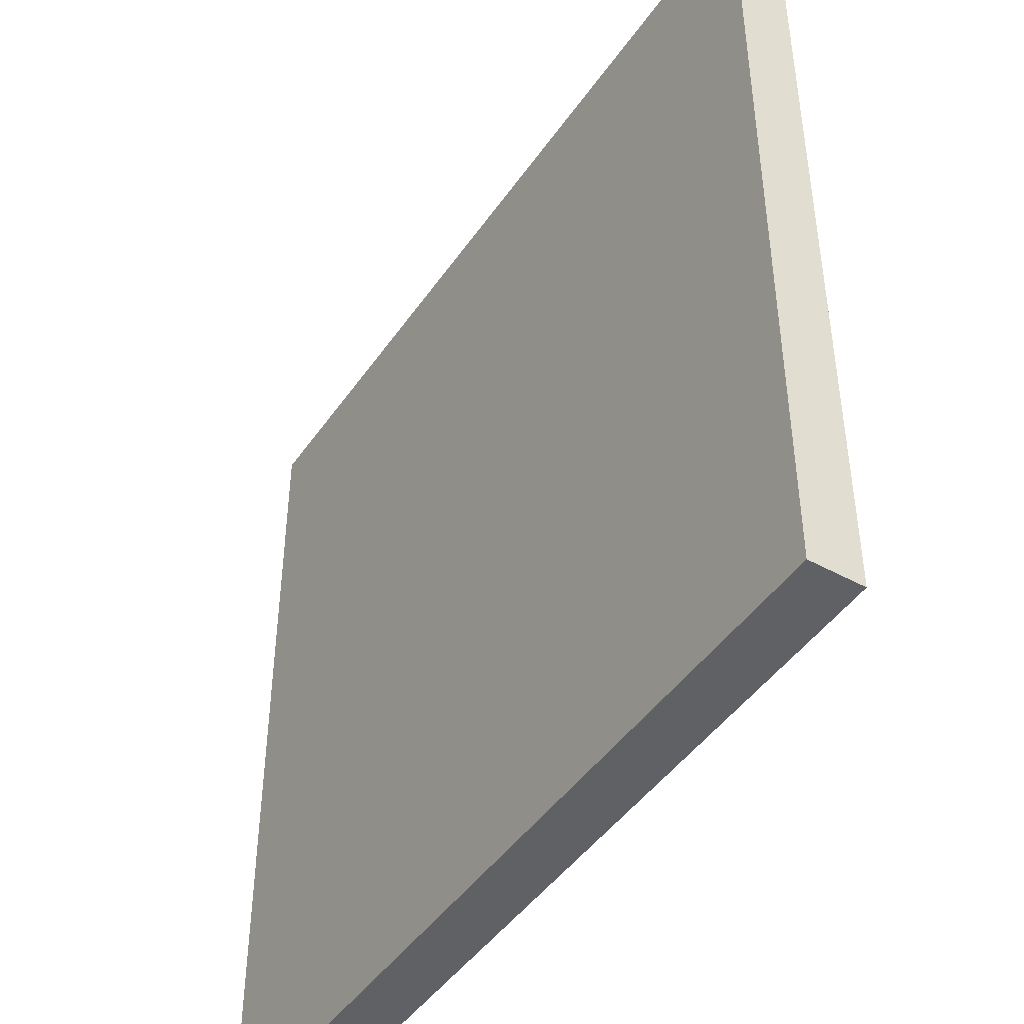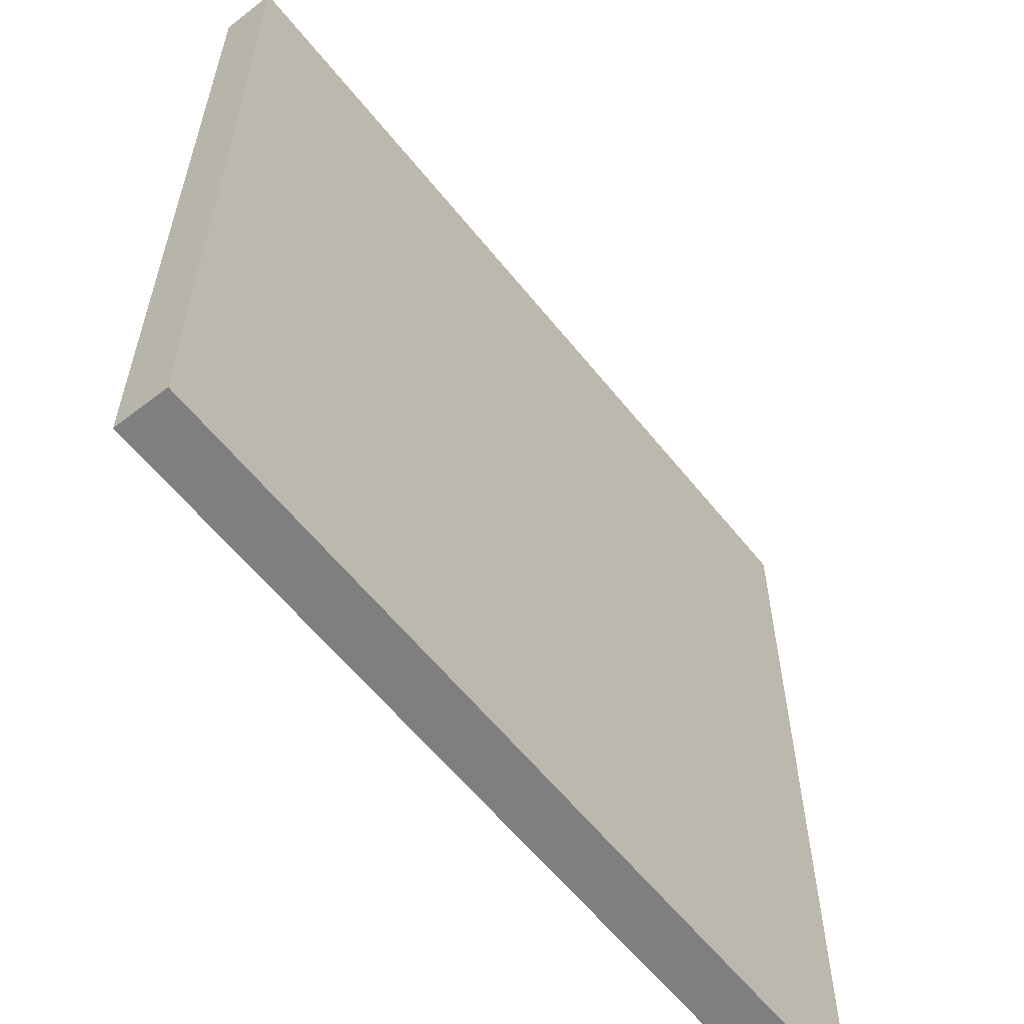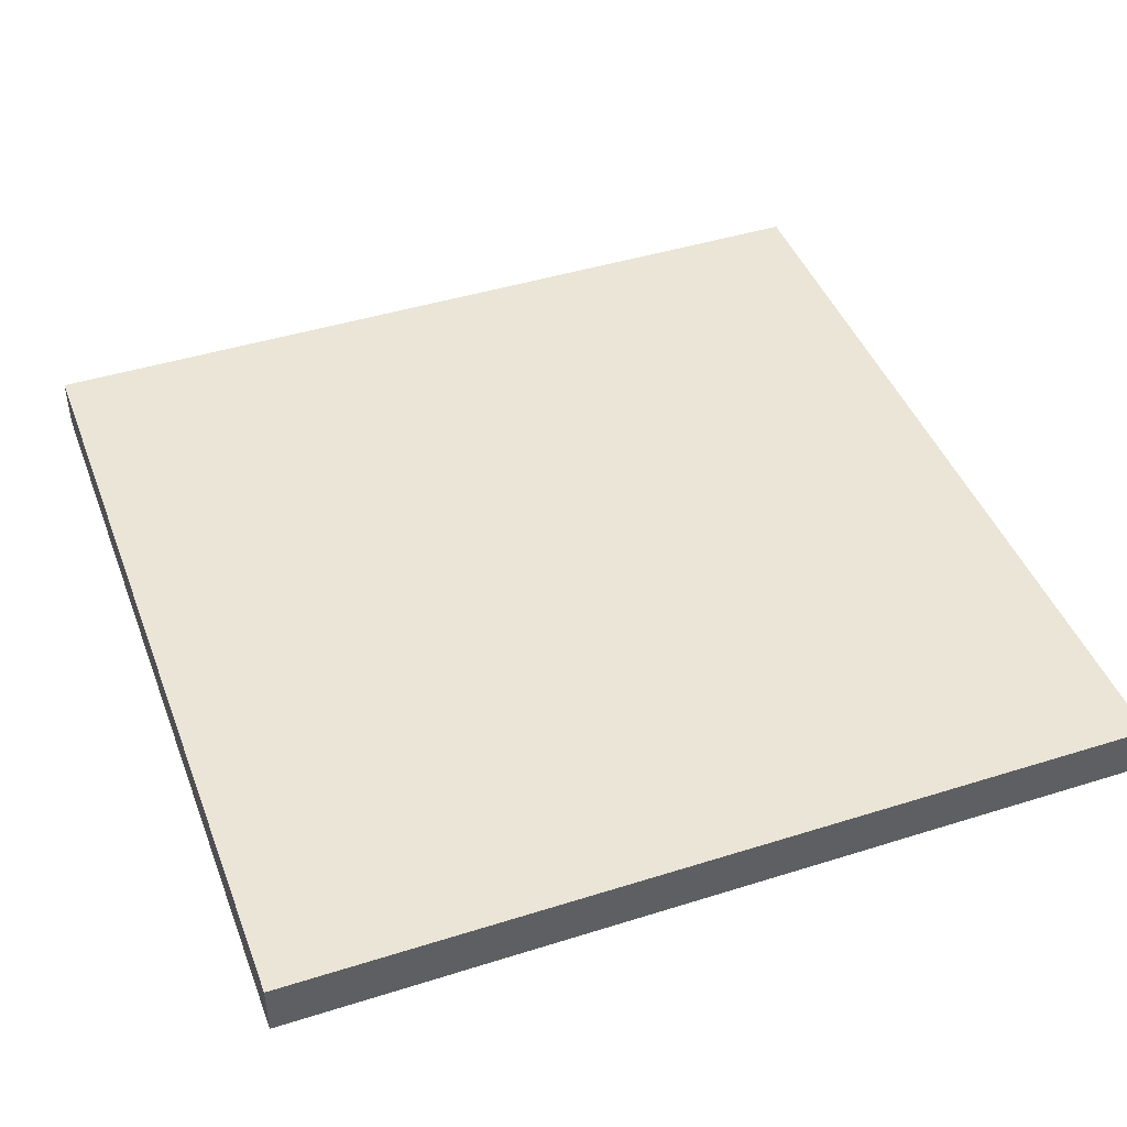
<metadata>
{"format":"obj","ext":"obj","renderer":"f3d","projection":"perspective","resolution":1024,"background":"white","views":[{"elev":-45.4,"azim":-122.5,"up":"+Z"},{"elev":-59.8,"azim":-51.6,"up":"+Z"},{"elev":44.2,"azim":69.8,"up":"+Y"}]}
</metadata>
<code>
o
v -1.6 0 1.6
v -1.6 0 -1.6
v -1.6 0.1 1.6
v -1.6 0.1 0.1
v -1.6 0.1 -0.1
v -1.6 0.1 -0.3
v -1.6 0.1 -0.5
v -1.6 0.1 -0.6
v -1.6 0.1 -0.8
v -1.6 0.1 -1.1
v -1.6 0.1 -1.2
v -1.6 0.1 -1.6
v -1.6 0.2 1.6
v -1.6 0.2 0.1
v -1.6 0.2 -0.1
v -1.6 0.2 -0.3
v -1.6 0.2 -0.5
v -1.6 0.2 -0.6
v -1.6 0.2 -0.8
v -1.6 0.2 -1.1
v -1.6 0.2 -1.2
v -1.6 0.2 -1.6
v 1.6 0 1.6
v 1.6 0 -1.6
v 1.6 0.1 1.6
v 1.6 0.1 0.1
v 1.6 0.1 0
v 1.6 0.1 -0.1
v 1.6 0.2 1.6
v 1.6 0.2 0.1
v 1.6 0.2 0
v 1.6 0.2 -0.1
v 1.6 0.2 -1.6
v -1.6 0 1.6
v -1.6 0.1 1.6
v -1.6 0.2 1.6
v -0.8 0.1 1.6
v -0.8 0.2 1.6
v -0.7 0.1 1.6
v -0.7 0.2 1.6
v -0.5 0.1 1.6
v -0.5 0.2 1.6
v -0.4 0.1 1.6
v -0.4 0.2 1.6
v -0.2 0.1 1.6
v -0.2 0.2 1.6
v 0 0.1 1.6
v 0 0.2 1.6
v 1.6 0 1.6
v 1.6 0.1 1.6
v 1.6 0.2 1.6
v -1.6 0 -1.6
v -1.6 0.1 -1.6
v -1.6 0.2 -1.6
v -0.8 0.1 -1.6
v -0.8 0.2 -1.6
v -0.7 0.1 -1.6
v -0.7 0.2 -1.6
v -0.3 0.1 -1.6
v -0.3 0.2 -1.6
v -0.2 0.1 -1.6
v -0.2 0.2 -1.6
v -0.1 0.1 -1.6
v -0.1 0.2 -1.6
v 0 0.1 -1.6
v 0 0.2 -1.6
v 0.1 0.1 -1.6
v 0.1 0.2 -1.6
v 1.6 0 -1.6
v 1.6 0.2 -1.6
v -1.6 0 1.6
v 1.6 0 1.6
v -1.6 0 -1.6
v 1.6 0 -1.6
v -1.6 0.2 1.6
v -0.8 0.2 1.6
v -0.7 0.2 1.6
v -0.5 0.2 1.6
v -0.4 0.2 1.6
v -0.2 0.2 1.6
v 0 0.2 1.6
v 1.6 0.2 1.6
v -1.4 0.2 1.5
v -1.3 0.2 1.5
v -0.9 0.2 1.5
v -0.8 0.2 1.5
v -0.5 0.2 1.5
v -0.4 0.2 1.5
v -0.3 0.2 1.5
v -0.2 0.2 1.5
v 0 0.2 1.5
v 0.1 0.2 1.5
v 0.2 0.2 1.5
v 0.6 0.2 1.5
v 0.7 0.2 1.5
v -1.1 0.2 1.4
v -1 0.2 1.4
v -0.9 0.2 1.4
v -0.7 0.2 1.4
v -0.4 0.2 1.4
v -0.3 0.2 1.4
v 0.1 0.2 1.4
v 0.2 0.2 1.4
v 0.6 0.2 1.4
v 0.7 0.2 1.4
v 0.9 0.2 1.4
v 1 0.2 1.4
v 1.1 0.2 1.4
v 1.3 0.2 1.4
v 1.4 0.2 1.4
v -1.5 0.2 1.3
v -1.4 0.2 1.3
v -1.2 0.2 1.3
v -1.1 0.2 1.3
v 0.4 0.2 1.3
v 0.5 0.2 1.3
v 0.7 0.2 1.3
v 0.9 0.2 1.3
v 1 0.2 1.3
v 1.1 0.2 1.3
v 1.2 0.2 1.3
v 1.3 0.2 1.3
v -1.5 0.2 1.2
v -1.3 0.2 1.2
v -1.1 0.2 1.2
v -1 0.2 1.2
v -0.6 0.2 1.2
v -0.4 0.2 1.2
v -0.2 0.2 1.2
v 0.3 0.2 1.2
v 0.4 0.2 1.2
v 0.5 0.2 1.2
v 0.9 0.2 1.2
v 1 0.2 1.2
v 1.2 0.2 1.2
v 1.4 0.2 1.2
v -1.3 0.2 1.1
v -1.2 0.2 1.1
v -0.9 0.2 1.1
v -0.6 0.2 1.1
v -0.4 0.2 1.1
v -0.3 0.2 1.1
v -0.2 0.2 1.1
v 0.3 0.2 1.1
v 1.1 0.2 1.1
v 1.2 0.2 1.1
v -1.3 0.2 1
v -1.1 0.2 1
v -0.9 0.2 1
v -0.6 0.2 1
v -0.4 0.2 1
v -0.3 0.2 1
v 0.3 0.2 1
v 0.4 0.2 1
v 0.8 0.2 1
v 1 0.2 1
v 1.1 0.2 1
v 1.2 0.2 1
v -0.9 0.2 0.9
v -0.8 0.2 0.9
v -0.6 0.2 0.9
v -0.4 0.2 0.9
v 0 0.2 0.9
v 0.3 0.2 0.9
v 0.4 0.2 0.9
v 0.5 0.2 0.9
v 0.8 0.2 0.9
v 1 0.2 0.9
v 1.2 0.2 0.9
v 1.5 0.2 0.9
v -1.5 0.2 0.8
v -1.4 0.2 0.8
v -1.3 0.2 0.8
v -1.2 0.2 0.8
v -0.5 0.2 0.8
v -0.4 0.2 0.8
v 0 0.2 0.8
v 0.3 0.2 0.8
v 0.5 0.2 0.8
v 0.8 0.2 0.8
v 1 0.2 0.8
v 1.2 0.2 0.8
v 1.3 0.2 0.8
v 1.5 0.2 0.8
v -1.5 0.2 0.7
v -1.4 0.2 0.7
v -1.3 0.2 0.7
v -1.2 0.2 0.7
v -1 0.2 0.7
v -0.9 0.2 0.7
v -0.6 0.2 0.7
v -0.5 0.2 0.7
v -0.3 0.2 0.7
v -0.2 0.2 0.7
v 0 0.2 0.7
v 0.1 0.2 0.7
v 0.4 0.2 0.7
v 0.5 0.2 0.7
v 1 0.2 0.7
v 1.3 0.2 0.7
v -1.5 0.2 0.6
v -1.4 0.2 0.6
v -0.9 0.2 0.6
v -0.8 0.2 0.6
v -0.4 0.2 0.6
v -0.3 0.2 0.6
v 0 0.2 0.6
v 0.1 0.2 0.6
v -1.4 0.2 0.5
v -1.3 0.2 0.5
v -1 0.2 0.5
v -0.9 0.2 0.5
v -0.3 0.2 0.5
v -0.2 0.2 0.5
v 0.3 0.2 0.5
v 0.4 0.2 0.5
v 0.5 0.2 0.5
v 0.8 0.2 0.5
v 1 0.2 0.5
v 1.4 0.2 0.5
v 1.5 0.2 0.5
v -1.5 0.2 0.4
v -1.4 0.2 0.4
v -1.2 0.2 0.4
v -1.1 0.2 0.4
v -0.5 0.2 0.4
v -0.4 0.2 0.4
v 0.2 0.2 0.4
v 0.3 0.2 0.4
v 0.7 0.2 0.4
v 0.8 0.2 0.4
v 0.9 0.2 0.4
v 1 0.2 0.4
v 1.2 0.2 0.4
v 1.4 0.2 0.4
v -0.6 0.2 0.3
v -0.5 0.2 0.3
v -0.4 0.2 0.3
v -0.3 0.2 0.3
v -0.2 0.2 0.3
v 0 0.2 0.3
v 0.3 0.2 0.3
v 0.4 0.2 0.3
v 0.7 0.2 0.3
v 0.9 0.2 0.3
v 1.1 0.2 0.3
v 1.2 0.2 0.3
v 1.5 0.2 0.3
v -0.9 0.2 0.2
v -0.8 0.2 0.2
v -0.6 0.2 0.2
v -0.4 0.2 0.2
v 0.2 0.2 0.2
v 0.3 0.2 0.2
v 0.9 0.2 0.2
v 1.1 0.2 0.2
v -1.6 0.2 0.1
v -1.5 0.2 0.1
v -1.3 0.2 0.1
v -1.2 0.2 0.1
v -1.1 0.2 0.1
v -1 0.2 0.1
v -0.9 0.2 0.1
v -0.1 0.2 0.1
v 0 0.2 0.1
v 0.9 0.2 0.1
v 1.2 0.2 0.1
v 1.6 0.2 0.1
v -1.3 0.2 0
v -1.2 0.2 0
v -0.9 0.2 0
v -0.8 0.2 0
v -0.2 0.2 0
v -0.1 0.2 0
v 0 0.2 0
v 1.6 0.2 0
v -1.6 0.2 -0.1
v -1.5 0.2 -0.1
v -1.4 0.2 -0.1
v -1 0.2 -0.1
v -0.9 0.2 -0.1
v -0.5 0.2 -0.1
v -0.4 0.2 -0.1
v 0.1 0.2 -0.1
v 1.6 0.2 -0.1
v -1.5 0.2 -0.2
v -1.4 0.2 -0.2
v -0.2 0.2 -0.2
v -0.1 0.2 -0.2
v -1.6 0.2 -0.3
v -1.5 0.2 -0.3
v -1 0.2 -0.3
v -0.9 0.2 -0.3
v -0.7 0.2 -0.3
v -0.6 0.2 -0.3
v -0.2 0.2 -0.3
v -0.1 0.2 -0.3
v -0.7 0.2 -0.4
v -0.6 0.2 -0.4
v -0.5 0.2 -0.4
v -0.4 0.2 -0.4
v -1.6 0.2 -0.5
v -1.5 0.2 -0.5
v -1.1 0.2 -0.5
v -1 0.2 -0.5
v -0.7 0.2 -0.5
v -0.6 0.2 -0.5
v -1.6 0.2 -0.6
v -1.5 0.2 -0.6
v -1 0.2 -0.6
v -0.9 0.2 -0.6
v -0.7 0.2 -0.6
v -0.5 0.2 -0.6
v -0.3 0.2 -0.6
v -0.2 0.2 -0.6
v -1.1 0.2 -0.7
v -1 0.2 -0.7
v -0.9 0.2 -0.7
v -0.8 0.2 -0.7
v -0.3 0.2 -0.7
v -0.2 0.2 -0.7
v -1.6 0.2 -0.8
v -1.5 0.2 -0.8
v -1.4 0.2 -0.8
v -1.3 0.2 -0.8
v -1.2 0.2 -0.8
v -0.9 0.2 -0.8
v -0.8 0.2 -0.8
v -0.7 0.2 -0.8
v -1.3 0.2 -0.9
v -1.2 0.2 -0.9
v -0.9 0.2 -0.9
v -0.8 0.2 -0.9
v -0.7 0.2 -0.9
v -0.5 0.2 -0.9
v -0.4 0.2 -0.9
v -1 0.2 -1
v -0.9 0.2 -1
v -0.8 0.2 -1
v -1.6 0.2 -1.1
v -1.5 0.2 -1.1
v -1.4 0.2 -1.1
v -1 0.2 -1.1
v -0.9 0.2 -1.1
v -1.6 0.2 -1.2
v -1.5 0.2 -1.2
v -1.2 0.2 -1.2
v -1 0.2 -1.2
v -0.6 0.2 -1.2
v -0.5 0.2 -1.2
v -1.3 0.2 -1.3
v -1.2 0.2 -1.3
v -1.1 0.2 -1.3
v -1 0.2 -1.3
v -0.5 0.2 -1.3
v -0.4 0.2 -1.3
v -1.3 0.2 -1.4
v -1.1 0.2 -1.4
v -0.8 0.2 -1.4
v -0.7 0.2 -1.4
v -0.6 0.2 -1.4
v -0.5 0.2 -1.4
v -0.3 0.2 -1.5
v -0.2 0.2 -1.5
v -1.6 0.2 -1.6
v -0.8 0.2 -1.6
v -0.7 0.2 -1.6
v -0.3 0.2 -1.6
v -0.2 0.2 -1.6
v -0.1 0.2 -1.6
v 0 0.2 -1.6
v 0.1 0.2 -1.6
v 1.6 0.2 -1.6
f 3 2 1
f 4 2 3
f 5 2 4
f 6 2 5
f 7 2 6
f 8 2 7
f 9 2 8
f 10 2 9
f 11 2 10
f 12 2 11
f 13 4 3
f 14 5 4
f 14 4 13
f 15 6 5
f 15 5 14
f 16 7 6
f 16 6 15
f 17 8 7
f 17 7 16
f 18 9 8
f 18 8 17
f 19 10 9
f 19 9 18
f 20 11 10
f 20 10 19
f 21 12 11
f 21 11 20
f 22 12 21
f 23 24 25
f 25 24 26
f 26 24 27
f 27 24 28
f 25 26 29
f 26 27 30
f 29 26 30
f 27 28 31
f 30 27 31
f 28 24 32
f 31 28 32
f 32 24 33
f 37 35 34
f 37 36 35
f 38 36 37
f 39 37 34
f 39 38 37
f 40 38 39
f 41 39 34
f 41 40 39
f 42 40 41
f 43 41 34
f 43 42 41
f 44 42 43
f 45 43 34
f 45 44 43
f 46 44 45
f 47 45 34
f 47 46 45
f 48 46 47
f 49 47 34
f 50 48 47
f 50 47 49
f 51 48 50
f 52 53 55
f 53 54 55
f 55 54 56
f 52 55 57
f 55 56 57
f 57 56 58
f 52 57 59
f 57 58 59
f 59 58 60
f 52 59 61
f 59 60 61
f 61 60 62
f 52 61 63
f 61 62 63
f 63 62 64
f 52 63 65
f 63 64 65
f 65 64 66
f 52 65 67
f 65 66 67
f 67 66 68
f 52 67 69
f 67 68 69
f 69 68 70
f 73 72 71
f 74 72 73
f 75 76 83
f 83 76 84
f 84 76 85
f 76 77 86
f 85 76 86
f 77 78 87
f 78 79 87
f 79 80 88
f 87 79 88
f 88 80 89
f 80 81 90
f 89 80 90
f 81 82 91
f 90 81 91
f 91 82 92
f 92 82 93
f 93 82 94
f 94 82 95
f 84 85 96
f 96 85 97
f 85 86 98
f 97 85 98
f 86 77 99
f 98 86 99
f 77 87 99
f 87 88 99
f 88 89 100
f 99 88 100
f 89 90 101
f 100 89 101
f 90 91 101
f 91 92 101
f 92 93 102
f 101 92 102
f 93 94 103
f 102 93 103
f 94 95 104
f 103 94 104
f 95 82 105
f 104 95 105
f 105 82 106
f 106 82 107
f 107 82 108
f 108 82 109
f 109 82 110
f 75 83 111
f 83 84 112
f 111 83 112
f 84 96 113
f 96 97 114
f 113 96 114
f 99 100 115
f 103 104 115
f 97 98 115
f 98 99 115
f 102 103 115
f 101 102 115
f 100 101 115
f 104 105 115
f 115 105 116
f 105 106 117
f 116 105 117
f 106 107 118
f 117 106 118
f 107 108 119
f 118 107 119
f 108 109 120
f 119 108 120
f 120 109 121
f 109 110 122
f 121 109 122
f 111 112 123
f 75 111 123
f 84 113 124
f 123 112 124
f 112 84 124
f 114 97 125
f 113 114 125
f 97 115 126
f 125 97 126
f 126 115 127
f 127 115 128
f 128 115 129
f 129 115 130
f 115 116 131
f 130 115 131
f 117 118 132
f 131 116 132
f 116 117 132
f 118 119 133
f 132 118 133
f 119 120 134
f 133 119 134
f 120 121 134
f 121 122 135
f 134 121 135
f 122 110 136
f 135 122 136
f 110 82 136
f 124 113 137
f 123 124 137
f 113 125 138
f 137 113 138
f 126 127 139
f 125 126 139
f 127 128 140
f 139 127 140
f 128 129 141
f 140 128 141
f 141 129 142
f 129 130 143
f 142 129 143
f 135 136 144
f 143 130 144
f 134 135 144
f 132 133 144
f 133 134 144
f 131 132 144
f 130 131 144
f 144 136 145
f 145 136 146
f 137 138 147
f 123 137 147
f 125 139 148
f 147 138 148
f 138 125 148
f 139 140 149
f 148 139 149
f 140 141 150
f 149 140 150
f 141 142 151
f 150 141 151
f 142 143 152
f 151 142 152
f 144 145 152
f 143 144 152
f 152 145 153
f 153 145 154
f 154 145 155
f 155 145 156
f 145 146 157
f 156 145 157
f 146 136 158
f 157 146 158
f 150 151 159
f 148 149 159
f 147 148 159
f 149 150 159
f 151 152 159
f 152 153 159
f 159 153 160
f 160 153 161
f 161 153 162
f 162 153 163
f 153 154 164
f 163 153 164
f 154 155 165
f 164 154 165
f 165 155 166
f 155 156 167
f 166 155 167
f 157 158 168
f 167 156 168
f 156 157 168
f 158 136 169
f 168 158 169
f 136 82 170
f 169 136 170
f 75 123 171
f 123 147 171
f 147 159 171
f 171 159 172
f 172 159 173
f 173 159 174
f 161 162 175
f 162 163 176
f 175 162 176
f 163 164 177
f 176 163 177
f 164 165 178
f 177 164 178
f 165 166 178
f 166 167 179
f 178 166 179
f 168 169 180
f 179 167 180
f 167 168 180
f 180 169 181
f 169 170 182
f 181 169 182
f 182 170 183
f 170 82 184
f 183 170 184
f 75 171 185
f 171 172 185
f 172 173 186
f 185 172 186
f 173 174 187
f 186 173 187
f 174 159 188
f 187 174 188
f 188 159 189
f 159 160 190
f 189 159 190
f 161 175 191
f 160 161 191
f 178 179 192
f 191 175 192
f 177 178 192
f 176 177 192
f 180 181 192
f 179 180 192
f 175 176 192
f 192 181 193
f 193 181 194
f 194 181 195
f 195 181 196
f 196 181 197
f 197 181 198
f 182 183 199
f 198 181 199
f 181 182 199
f 183 184 200
f 199 183 200
f 75 185 201
f 185 186 201
f 186 187 202
f 201 186 202
f 190 160 203
f 189 190 203
f 160 191 204
f 203 160 204
f 191 192 204
f 192 193 204
f 204 193 205
f 193 194 206
f 205 193 206
f 195 196 207
f 194 195 207
f 196 197 208
f 207 196 208
f 202 187 209
f 201 202 209
f 187 188 210
f 209 187 210
f 188 189 210
f 189 203 211
f 210 189 211
f 203 204 212
f 211 203 212
f 204 205 212
f 206 194 213
f 205 206 213
f 194 207 214
f 213 194 214
f 207 208 214
f 208 197 215
f 214 208 215
f 197 198 216
f 215 197 216
f 198 199 217
f 216 198 217
f 199 200 217
f 217 200 218
f 218 200 219
f 200 184 220
f 219 200 220
f 184 82 221
f 220 184 221
f 201 209 222
f 75 201 222
f 209 210 223
f 222 209 223
f 210 211 223
f 211 212 223
f 223 212 224
f 224 212 225
f 212 205 226
f 225 212 226
f 205 213 227
f 226 205 227
f 214 215 228
f 213 214 228
f 215 216 229
f 228 215 229
f 217 218 230
f 216 217 230
f 218 219 231
f 230 218 231
f 231 219 232
f 219 220 233
f 232 219 233
f 233 220 234
f 220 221 235
f 234 220 235
f 225 226 236
f 226 227 237
f 236 226 237
f 227 213 238
f 237 227 238
f 213 228 239
f 238 213 239
f 239 228 240
f 240 228 241
f 229 216 242
f 228 229 242
f 216 230 243
f 242 216 243
f 231 232 244
f 243 230 244
f 230 231 244
f 233 234 245
f 244 232 245
f 232 233 245
f 245 234 246
f 234 235 247
f 246 234 247
f 221 82 248
f 247 235 248
f 235 221 248
f 225 236 249
f 249 236 250
f 236 237 251
f 250 236 251
f 237 238 251
f 239 240 252
f 251 238 252
f 238 239 252
f 228 242 253
f 241 228 253
f 244 245 254
f 253 242 254
f 242 243 254
f 245 246 254
f 243 244 254
f 254 246 255
f 246 247 256
f 255 246 256
f 75 222 257
f 222 223 257
f 223 224 257
f 257 224 258
f 258 224 259
f 224 225 260
f 259 224 260
f 225 249 261
f 260 225 261
f 261 249 262
f 249 250 263
f 262 249 263
f 240 241 264
f 254 255 265
f 264 241 265
f 241 253 265
f 253 254 265
f 255 256 266
f 265 255 266
f 256 247 267
f 266 256 267
f 247 248 267
f 248 82 268
f 267 248 268
f 259 260 269
f 258 259 269
f 261 262 270
f 269 260 270
f 260 261 270
f 262 263 271
f 263 250 271
f 250 251 272
f 271 250 272
f 251 252 272
f 252 240 273
f 272 252 273
f 240 264 273
f 265 266 274
f 273 264 274
f 264 265 274
f 267 268 274
f 266 267 274
f 274 268 275
f 275 268 276
f 257 258 277
f 269 270 278
f 277 258 278
f 258 269 278
f 278 270 279
f 270 262 280
f 279 270 280
f 262 271 280
f 272 273 281
f 280 271 281
f 271 272 281
f 273 274 281
f 281 274 282
f 282 274 283
f 275 276 284
f 284 276 285
f 278 279 286
f 277 278 286
f 279 280 287
f 286 279 287
f 280 281 287
f 281 282 287
f 283 274 288
f 274 275 289
f 288 274 289
f 277 286 290
f 286 287 290
f 290 287 291
f 287 282 292
f 291 287 292
f 292 282 293
f 293 282 294
f 294 282 295
f 283 288 296
f 288 289 296
f 289 275 297
f 296 289 297
f 294 295 298
f 293 294 298
f 295 282 299
f 298 295 299
f 282 283 300
f 299 282 300
f 283 296 301
f 300 283 301
f 296 297 301
f 290 291 302
f 291 292 303
f 302 291 303
f 303 292 304
f 292 293 305
f 304 292 305
f 293 298 306
f 298 299 306
f 299 300 307
f 306 299 307
f 303 304 308
f 302 303 308
f 308 304 309
f 305 293 310
f 304 305 310
f 293 306 311
f 310 293 311
f 306 307 312
f 311 306 312
f 307 300 313
f 312 307 313
f 300 301 313
f 301 297 314
f 313 301 314
f 314 297 315
f 304 310 316
f 309 304 316
f 312 313 317
f 316 310 317
f 311 312 317
f 313 314 317
f 310 311 317
f 317 314 318
f 318 314 319
f 314 315 320
f 319 314 320
f 315 297 321
f 320 315 321
f 308 309 322
f 309 316 323
f 322 309 323
f 316 317 323
f 317 318 323
f 323 318 324
f 324 318 325
f 325 318 326
f 318 319 327
f 326 318 327
f 319 320 328
f 327 319 328
f 320 321 328
f 328 321 329
f 325 326 330
f 324 325 330
f 326 327 331
f 330 326 331
f 327 328 331
f 331 328 332
f 328 329 333
f 332 328 333
f 329 321 334
f 333 329 334
f 334 321 335
f 335 321 336
f 331 332 337
f 330 331 337
f 332 333 338
f 337 332 338
f 333 334 339
f 338 333 339
f 334 335 339
f 322 323 340
f 323 324 341
f 340 323 341
f 324 330 342
f 341 324 342
f 330 337 342
f 337 338 343
f 342 337 343
f 338 339 344
f 343 338 344
f 340 341 345
f 342 343 346
f 345 341 346
f 341 342 346
f 343 344 346
f 346 344 347
f 347 344 348
f 344 339 349
f 348 344 349
f 339 335 349
f 335 336 350
f 349 335 350
f 346 347 351
f 345 346 351
f 347 348 352
f 351 347 352
f 352 348 353
f 348 349 354
f 353 348 354
f 350 336 355
f 349 350 355
f 336 321 356
f 355 336 356
f 345 351 357
f 352 353 357
f 351 352 357
f 353 354 358
f 357 353 358
f 354 349 359
f 358 354 359
f 359 349 360
f 349 355 361
f 360 349 361
f 355 356 362
f 361 355 362
f 356 321 363
f 362 356 363
f 361 362 363
f 360 361 363
f 321 297 364
f 363 321 364
f 358 359 365
f 357 358 365
f 345 357 365
f 359 360 366
f 365 359 366
f 360 363 367
f 366 360 367
f 363 364 368
f 367 363 368
f 364 297 369
f 368 364 369
f 297 275 370
f 369 297 370
f 275 284 371
f 370 275 371
f 284 285 372
f 371 284 372
f 372 285 373

</code>
